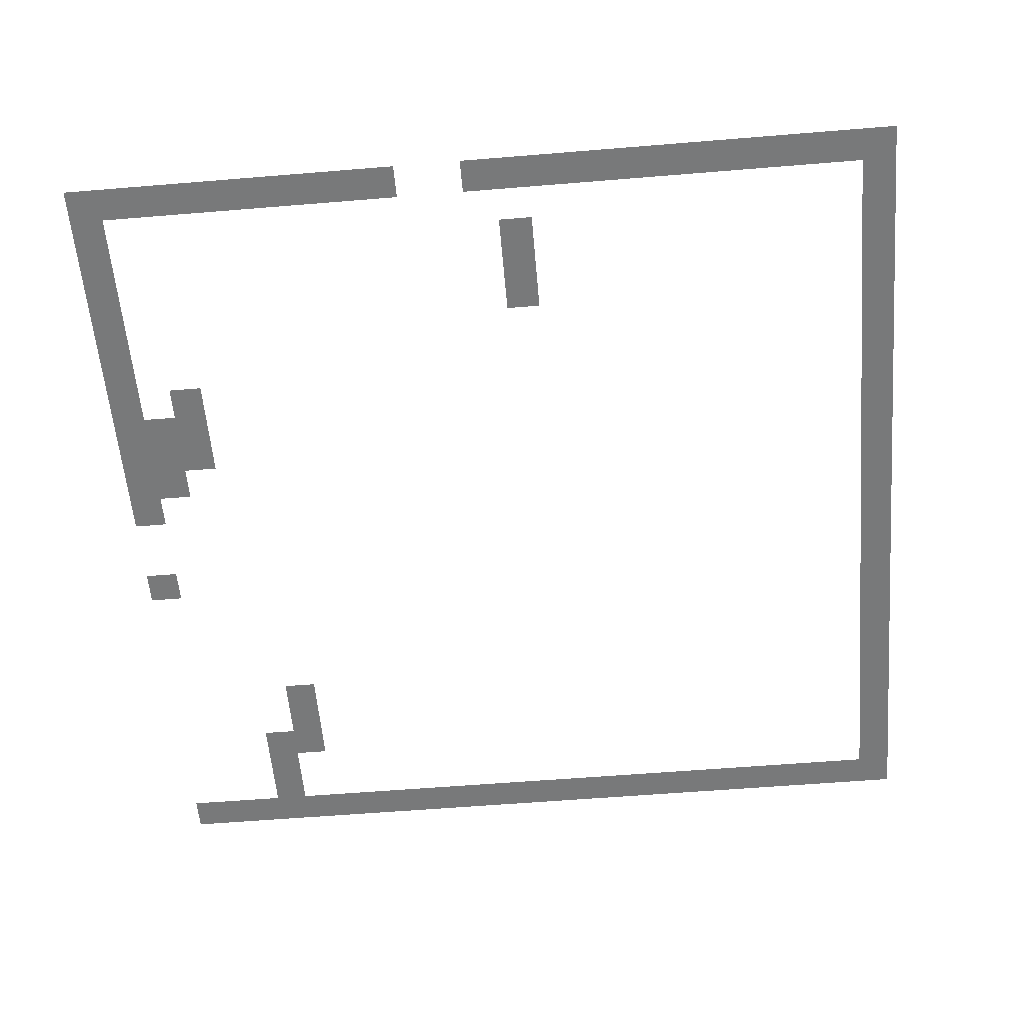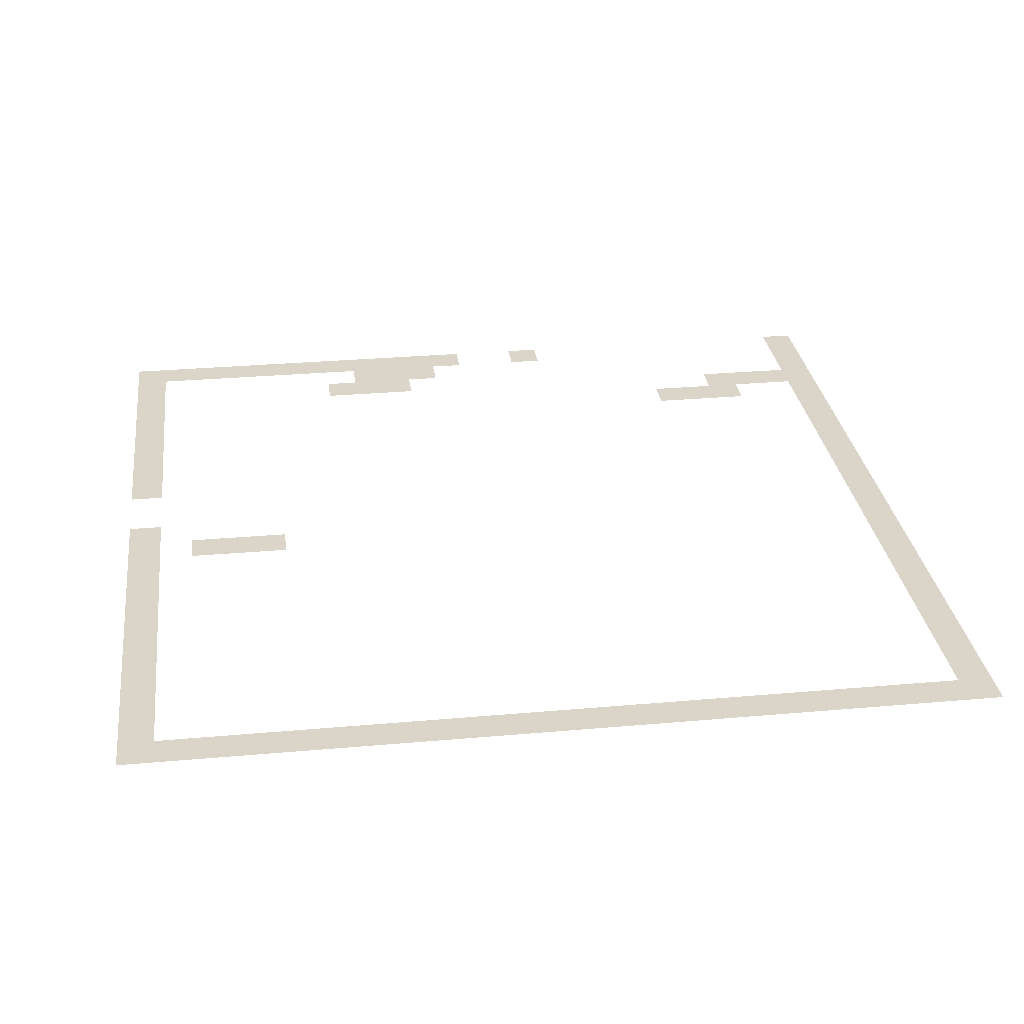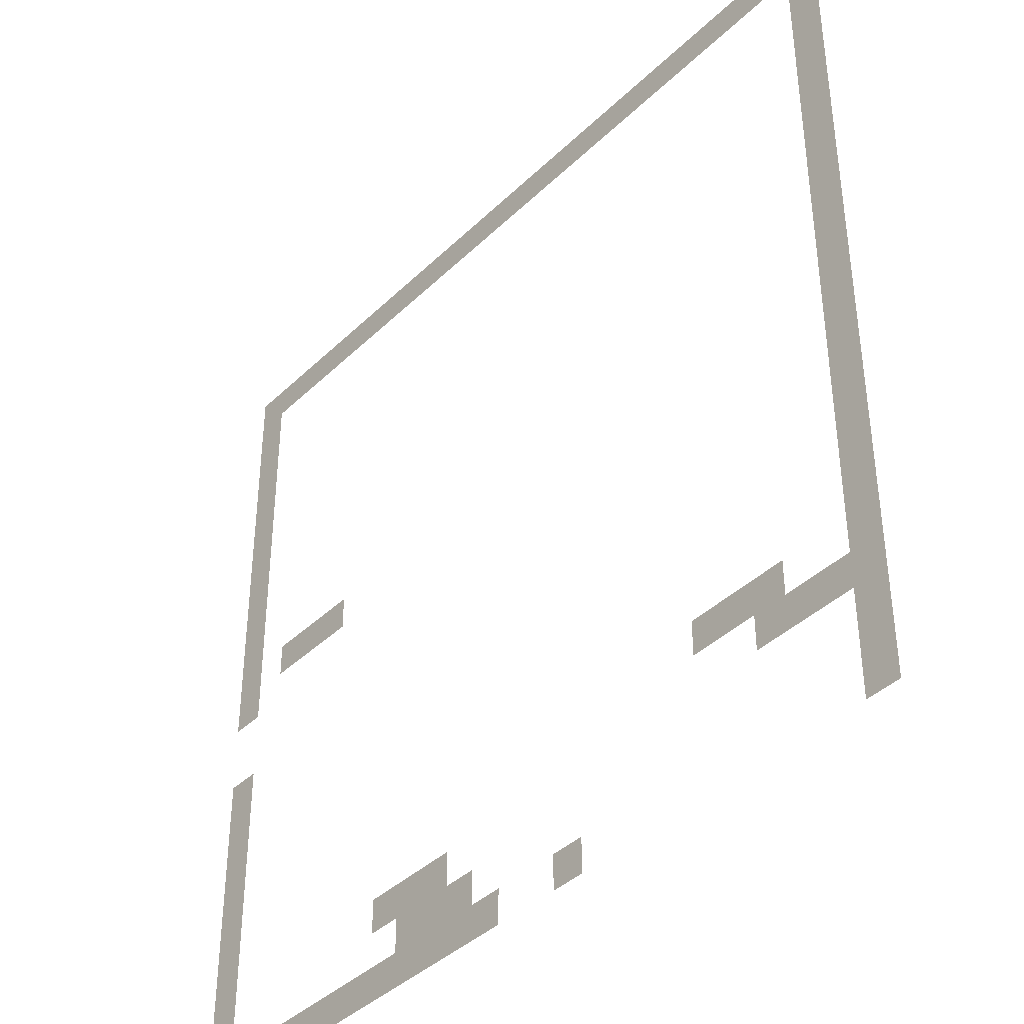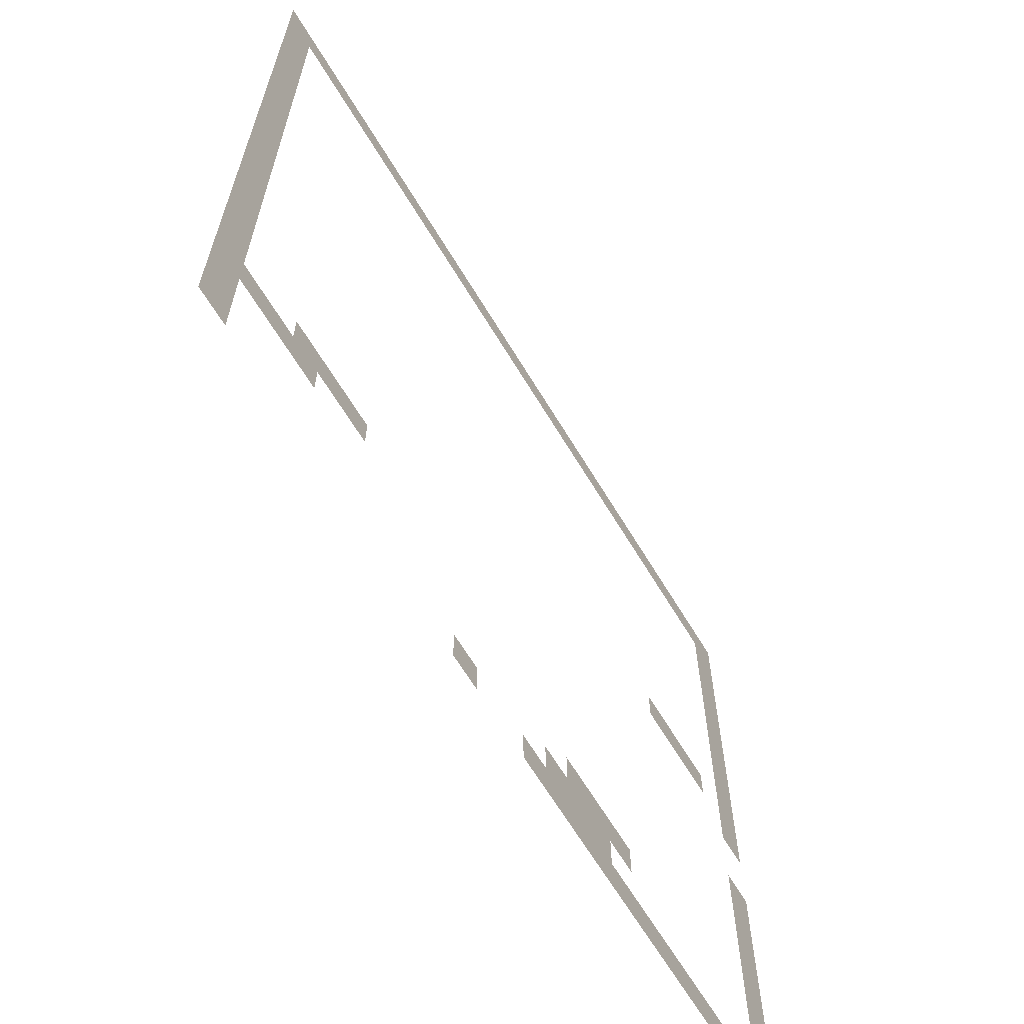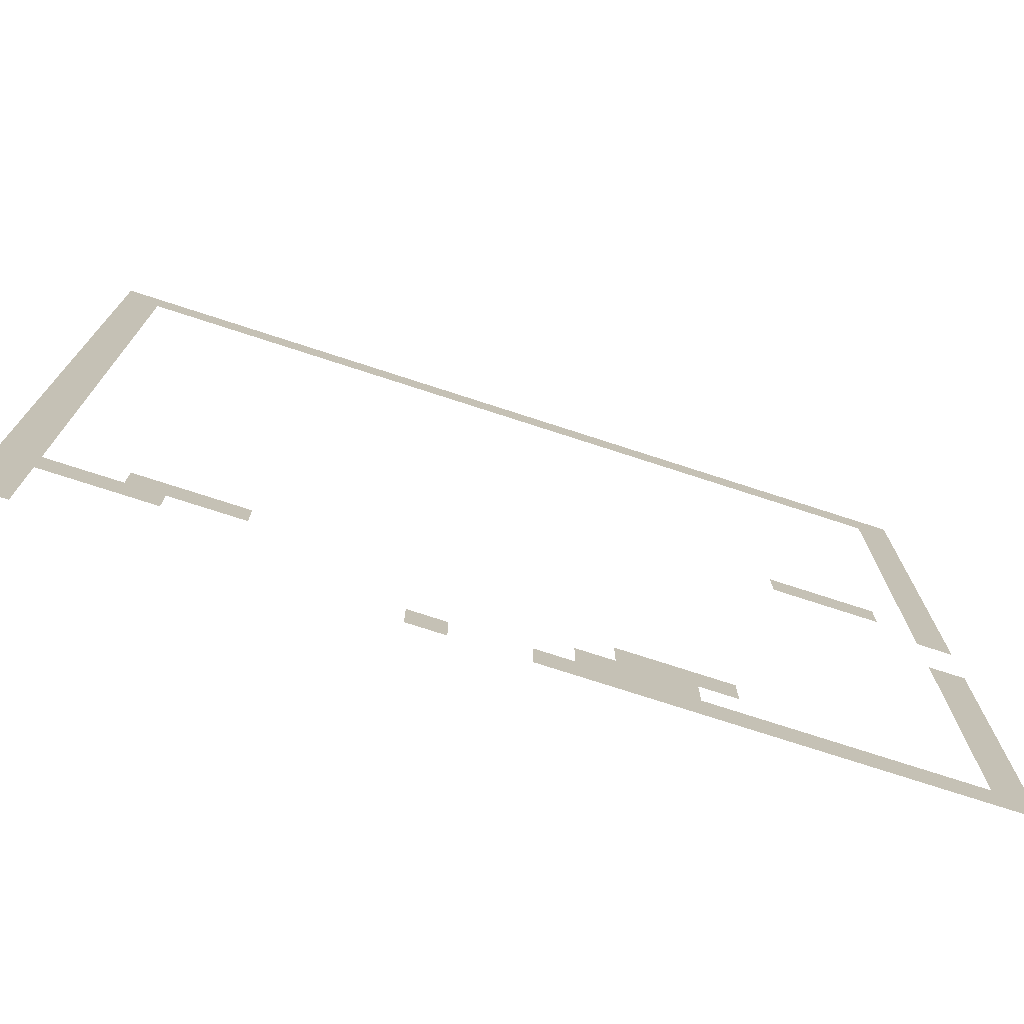
<metadata>
{"format":"obj","ext":"obj","renderer":"f3d","projection":"perspective","resolution":1024,"background":"white","views":[{"elev":-57.7,"azim":94.9,"up":"+Z"},{"elev":29.4,"azim":172.5,"up":"+Z"},{"elev":-40.0,"azim":-130.4,"up":"+Y"},{"elev":-65.9,"azim":-58.8,"up":"+Y"},{"elev":-75.3,"azim":-18.0,"up":"+Y"}]}
</metadata>
<code>
v 0 -1 0
v -1 -1 0
v -1 0 0
v 0 0 0
v -1 -1 0
v -2 -1 0
v -2 0 0
v -1 0 0
v -2 -1 0
v -3 -1 0
v -3 0 0
v -2 0 0
v -3 -1 0
v -4 -1 0
v -4 0 0
v -3 0 0
v -4 -1 0
v -5 -1 0
v -5 0 0
v -4 0 0
v -5 -1 0
v -6 -1 0
v -6 0 0
v -5 0 0
v -6 -1 0
v -7 -1 0
v -7 0 0
v -6 0 0
v -7 -1 0
v -8 -1 0
v -8 0 0
v -7 0 0
v -8 -1 0
v -9 -1 0
v -9 0 0
v -8 0 0
v -9 -1 0
v -10 -1 0
v -10 0 0
v -9 0 0
v -10 -1 0
v -11 -1 0
v -11 0 0
v -10 0 0
v -11 -1 0
v -12 -1 0
v -12 0 0
v -11 0 0
v -12 -1 0
v -13 -1 0
v -13 0 0
v -12 0 0
v -13 -1 0
v -14 -1 0
v -14 0 0
v -13 0 0
v -14 -1 0
v -15 -1 0
v -15 0 0
v -14 0 0
v -15 -1 0
v -16 -1 0
v -16 0 0
v -15 0 0
v -16 -1 0
v -17 -1 0
v -17 0 0
v -16 0 0
v -17 -1 0
v -18 -1 0
v -18 0 0
v -17 0 0
v -18 -1 0
v -19 -1 0
v -19 0 0
v -18 0 0
v -19 -1 0
v -20 -1 0
v -20 0 0
v -19 0 0
v -20 -1 0
v -21 -1 0
v -21 0 0
v -20 0 0
v -21 -1 0
v -22 -1 0
v -22 0 0
v -21 0 0
v -22 -1 0
v -23 -1 0
v -23 0 0
v -22 0 0
v -23 -1 0
v -24 -1 0
v -24 0 0
v -23 0 0
v -24 -1 0
v -25 -1 0
v -25 0 0
v -24 0 0
v 0 -2 0
v -1 -2 0
v -1 -1 0
v 0 -1 0
v -24 -2 0
v -25 -2 0
v -25 -1 0
v -24 -1 0
v 0 -3 0
v -1 -3 0
v -1 -2 0
v 0 -2 0
v -24 -3 0
v -25 -3 0
v -25 -2 0
v -24 -2 0
v 0 -4 0
v -1 -4 0
v -1 -3 0
v 0 -3 0
v -24 -4 0
v -25 -4 0
v -25 -3 0
v -24 -3 0
v 0 -5 0
v -1 -5 0
v -1 -4 0
v 0 -4 0
v -24 -5 0
v -25 -5 0
v -25 -4 0
v -24 -4 0
v 0 -6 0
v -1 -6 0
v -1 -5 0
v 0 -5 0
v -24 -6 0
v -25 -6 0
v -25 -5 0
v -24 -5 0
v 0 -7 0
v -1 -7 0
v -1 -6 0
v 0 -6 0
v -24 -7 0
v -25 -7 0
v -25 -6 0
v -24 -6 0
v 0 -8 0
v -1 -8 0
v -1 -7 0
v 0 -7 0
v -24 -8 0
v -25 -8 0
v -25 -7 0
v -24 -7 0
v 0 -9 0
v -1 -9 0
v -1 -8 0
v 0 -8 0
v -24 -9 0
v -25 -9 0
v -25 -8 0
v -24 -8 0
v 0 -10 0
v -1 -10 0
v -1 -9 0
v 0 -9 0
v -24 -10 0
v -25 -10 0
v -25 -9 0
v -24 -9 0
v 0 -11 0
v -1 -11 0
v -1 -10 0
v 0 -10 0
v -24 -11 0
v -25 -11 0
v -25 -10 0
v -24 -10 0
v 0 -12 0
v -1 -12 0
v -1 -11 0
v 0 -11 0
v -2 -12 0
v -3 -12 0
v -3 -11 0
v -2 -11 0
v -3 -12 0
v -4 -12 0
v -4 -11 0
v -3 -11 0
v -4 -12 0
v -5 -12 0
v -5 -11 0
v -4 -11 0
v -24 -12 0
v -25 -12 0
v -25 -11 0
v -24 -11 0
v 0 -13 0
v -1 -13 0
v -1 -12 0
v 0 -12 0
v -24 -13 0
v -25 -13 0
v -25 -12 0
v -24 -12 0
v -24 -14 0
v -25 -14 0
v -25 -13 0
v -24 -13 0
v -24 -15 0
v -25 -15 0
v -25 -14 0
v -24 -14 0
v 0 -16 0
v -1 -16 0
v -1 -15 0
v 0 -15 0
v -24 -16 0
v -25 -16 0
v -25 -15 0
v -24 -15 0
v 0 -17 0
v -1 -17 0
v -1 -16 0
v 0 -16 0
v -24 -17 0
v -25 -17 0
v -25 -16 0
v -24 -16 0
v 0 -18 0
v -1 -18 0
v -1 -17 0
v 0 -17 0
v -24 -18 0
v -25 -18 0
v -25 -17 0
v -24 -17 0
v 0 -19 0
v -1 -19 0
v -1 -18 0
v 0 -18 0
v -24 -19 0
v -25 -19 0
v -25 -18 0
v -24 -18 0
v 0 -20 0
v -1 -20 0
v -1 -19 0
v 0 -19 0
v -24 -20 0
v -25 -20 0
v -25 -19 0
v -24 -19 0
v 0 -21 0
v -1 -21 0
v -1 -20 0
v 0 -20 0
v -19 -21 0
v -20 -21 0
v -20 -20 0
v -19 -20 0
v -20 -21 0
v -21 -21 0
v -21 -20 0
v -20 -20 0
v -21 -21 0
v -22 -21 0
v -22 -20 0
v -21 -20 0
v -24 -21 0
v -25 -21 0
v -25 -20 0
v -24 -20 0
v 0 -22 0
v -1 -22 0
v -1 -21 0
v 0 -21 0
v -21 -22 0
v -22 -22 0
v -22 -21 0
v -21 -21 0
v -22 -22 0
v -23 -22 0
v -23 -21 0
v -22 -21 0
v -23 -22 0
v -24 -22 0
v -24 -21 0
v -23 -21 0
v -24 -22 0
v -25 -22 0
v -25 -21 0
v -24 -21 0
v 0 -23 0
v -1 -23 0
v -1 -22 0
v 0 -22 0
v -7 -23 0
v -8 -23 0
v -8 -22 0
v -7 -22 0
v -8 -23 0
v -9 -23 0
v -9 -22 0
v -8 -22 0
v -9 -23 0
v -10 -23 0
v -10 -22 0
v -9 -22 0
v -24 -23 0
v -25 -23 0
v -25 -22 0
v -24 -22 0
v 0 -24 0
v -1 -24 0
v -1 -23 0
v 0 -23 0
v -8 -24 0
v -9 -24 0
v -9 -23 0
v -8 -23 0
v -9 -24 0
v -10 -24 0
v -10 -23 0
v -9 -23 0
v -10 -24 0
v -11 -24 0
v -11 -23 0
v -10 -23 0
v -24 -24 0
v -25 -24 0
v -25 -23 0
v -24 -23 0
v 0 -25 0
v -1 -25 0
v -1 -24 0
v 0 -24 0
v -1 -25 0
v -2 -25 0
v -2 -24 0
v -1 -24 0
v -2 -25 0
v -3 -25 0
v -3 -24 0
v -2 -24 0
v -3 -25 0
v -4 -25 0
v -4 -24 0
v -3 -24 0
v -4 -25 0
v -5 -25 0
v -5 -24 0
v -4 -24 0
v -5 -25 0
v -6 -25 0
v -6 -24 0
v -5 -24 0
v -6 -25 0
v -7 -25 0
v -7 -24 0
v -6 -24 0
v -7 -25 0
v -8 -25 0
v -8 -24 0
v -7 -24 0
v -8 -25 0
v -9 -25 0
v -9 -24 0
v -8 -24 0
v -9 -25 0
v -10 -25 0
v -10 -24 0
v -9 -24 0
v -10 -25 0
v -11 -25 0
v -11 -24 0
v -10 -24 0
v -11 -25 0
v -12 -25 0
v -12 -24 0
v -11 -24 0
v -14 -25 0
v -15 -25 0
v -15 -24 0
v -14 -24 0
v -24 -25 0
v -25 -25 0
v -25 -24 0
v -24 -24 0
g LessForest_mesh_0002
f 1 2 3 4
f 5 6 7 8
f 9 10 11 12
f 13 14 15 16
f 17 18 19 20
f 21 22 23 24
f 25 26 27 28
f 29 30 31 32
f 33 34 35 36
f 37 38 39 40
f 41 42 43 44
f 45 46 47 48
f 49 50 51 52
f 53 54 55 56
f 57 58 59 60
f 61 62 63 64
f 65 66 67 68
f 69 70 71 72
f 73 74 75 76
f 77 78 79 80
f 81 82 83 84
f 85 86 87 88
f 89 90 91 92
f 93 94 95 96
f 97 98 99 100
f 101 102 103 104
f 105 106 107 108
f 109 110 111 112
f 113 114 115 116
f 117 118 119 120
f 121 122 123 124
f 125 126 127 128
f 129 130 131 132
f 133 134 135 136
f 137 138 139 140
f 141 142 143 144
f 145 146 147 148
f 149 150 151 152
f 153 154 155 156
f 157 158 159 160
f 161 162 163 164
f 165 166 167 168
f 169 170 171 172
f 173 174 175 176
f 177 178 179 180
f 181 182 183 184
f 185 186 187 188
f 189 190 191 192
f 193 194 195 196
f 197 198 199 200
f 201 202 203 204
f 205 206 207 208
f 209 210 211 212
f 213 214 215 216
f 217 218 219 220
f 221 222 223 224
f 225 226 227 228
f 229 230 231 232
f 233 234 235 236
f 237 238 239 240
f 241 242 243 244
f 245 246 247 248
f 249 250 251 252
f 253 254 255 256
f 257 258 259 260
f 261 262 263 264
f 265 266 267 268
f 269 270 271 272
f 273 274 275 276
f 277 278 279 280
f 281 282 283 284
f 285 286 287 288
f 289 290 291 292
f 293 294 295 296
f 297 298 299 300
f 301 302 303 304
f 305 306 307 308
f 309 310 311 312
f 313 314 315 316
f 317 318 319 320
f 321 322 323 324
f 325 326 327 328
f 329 330 331 332
f 333 334 335 336
f 337 338 339 340
f 341 342 343 344
f 345 346 347 348
f 349 350 351 352
f 353 354 355 356
f 357 358 359 360
f 361 362 363 364
f 365 366 367 368
f 369 370 371 372
f 373 374 375 376
f 377 378 379 380
f 381 382 383 384
f 385 386 387 388
f 389 390 391 392

</code>
